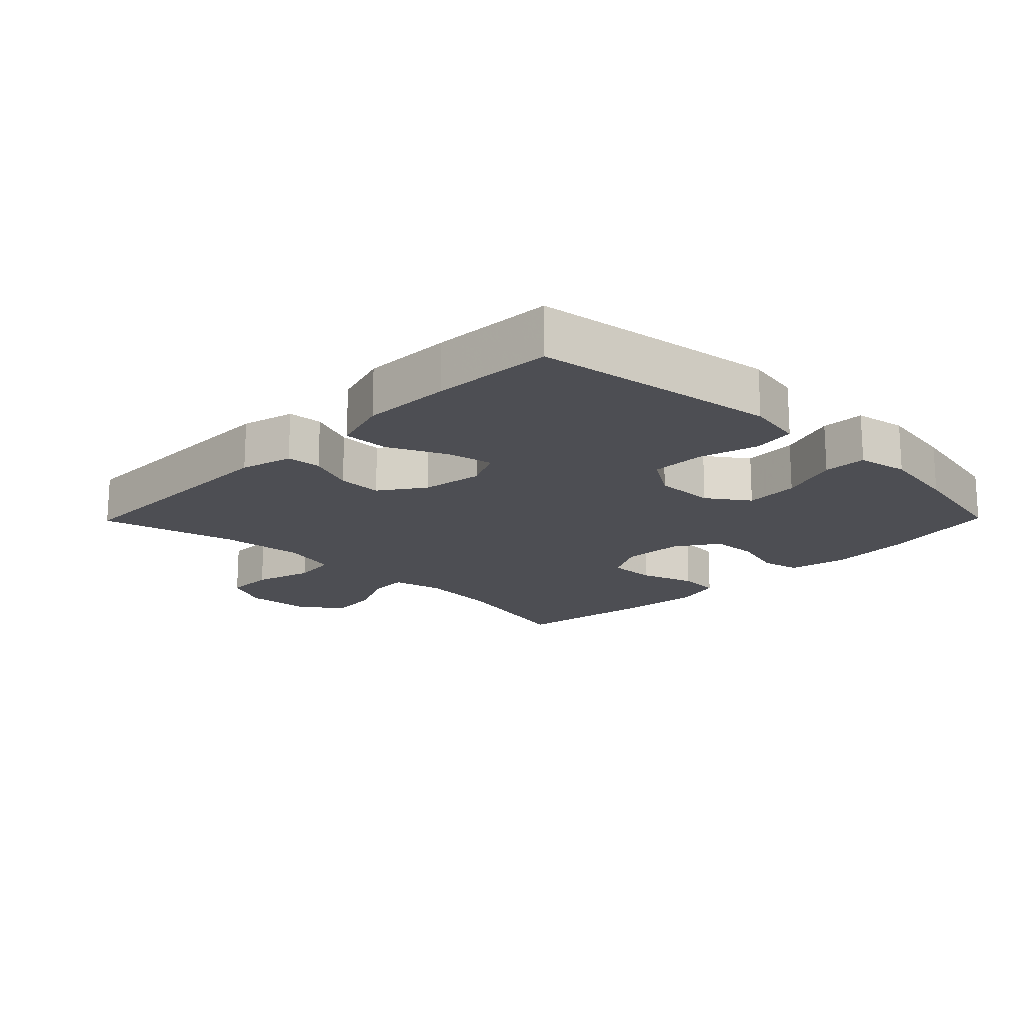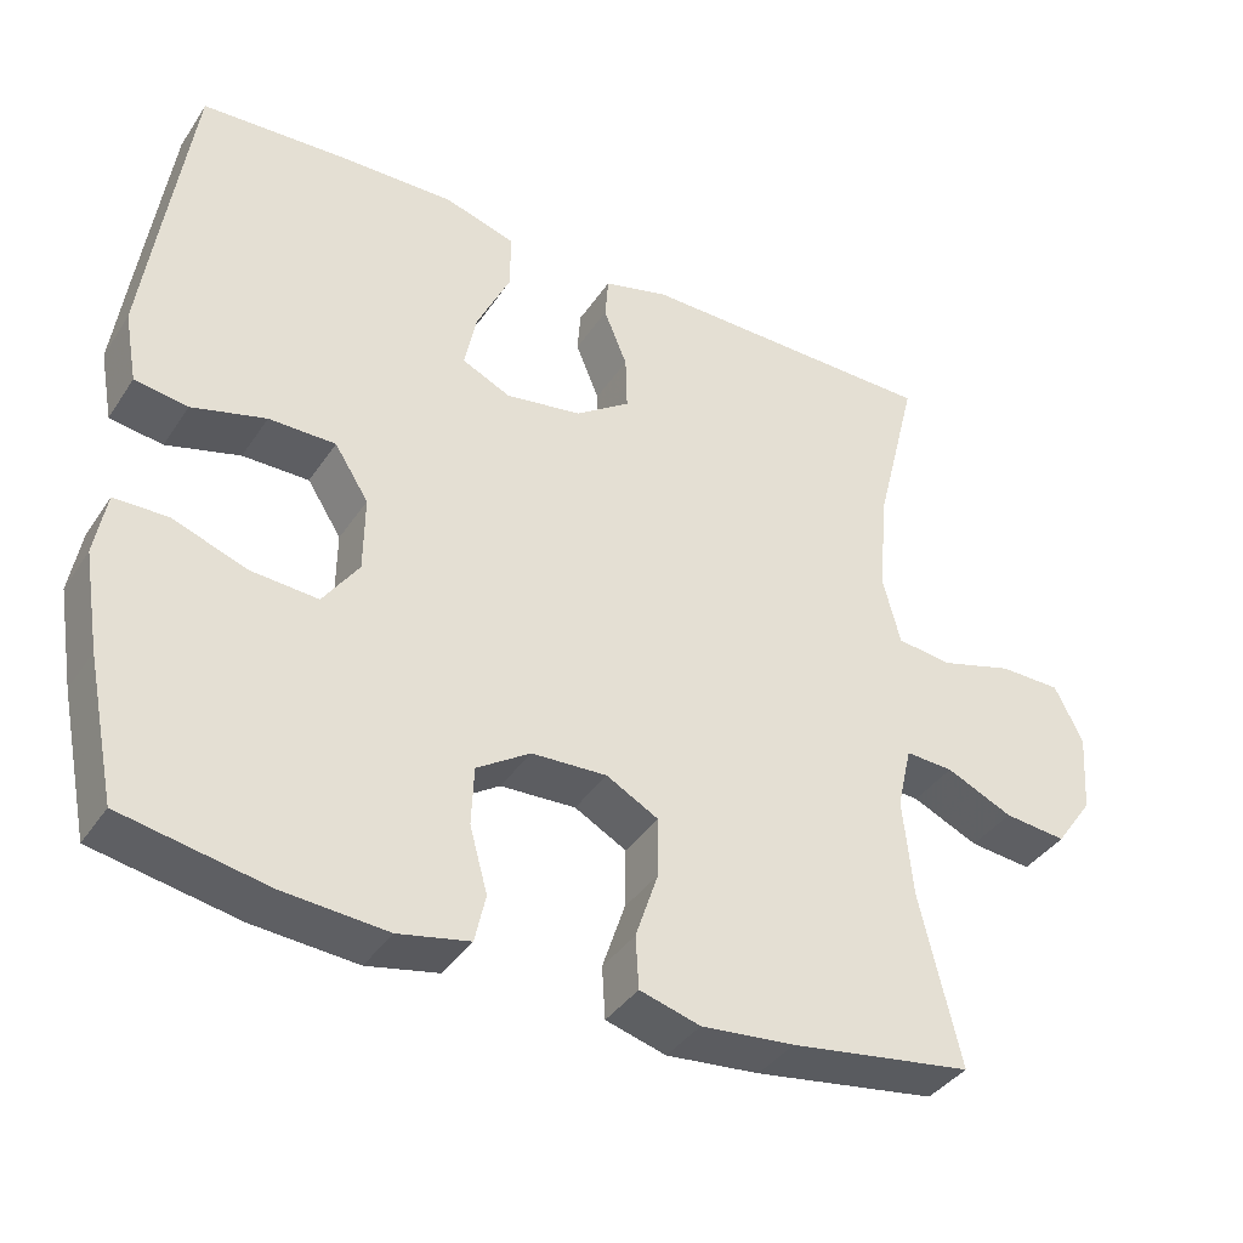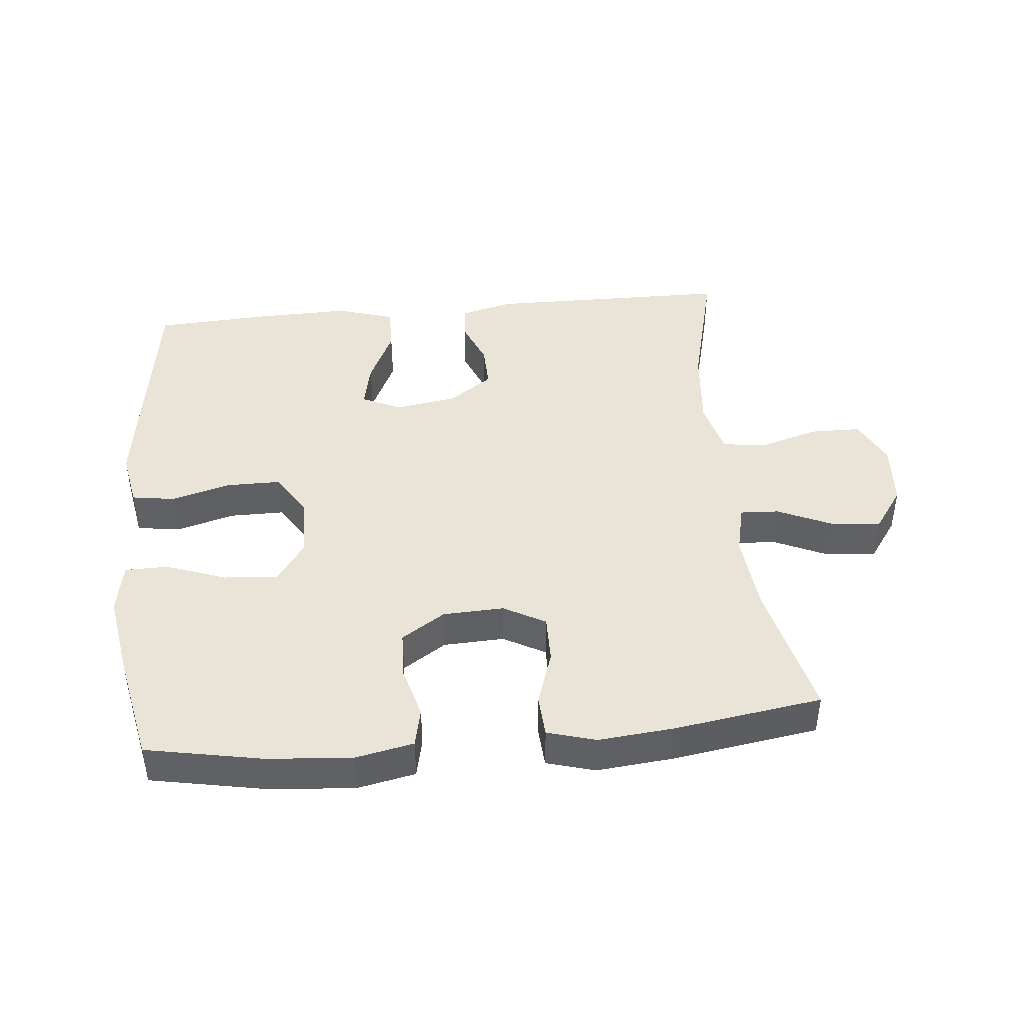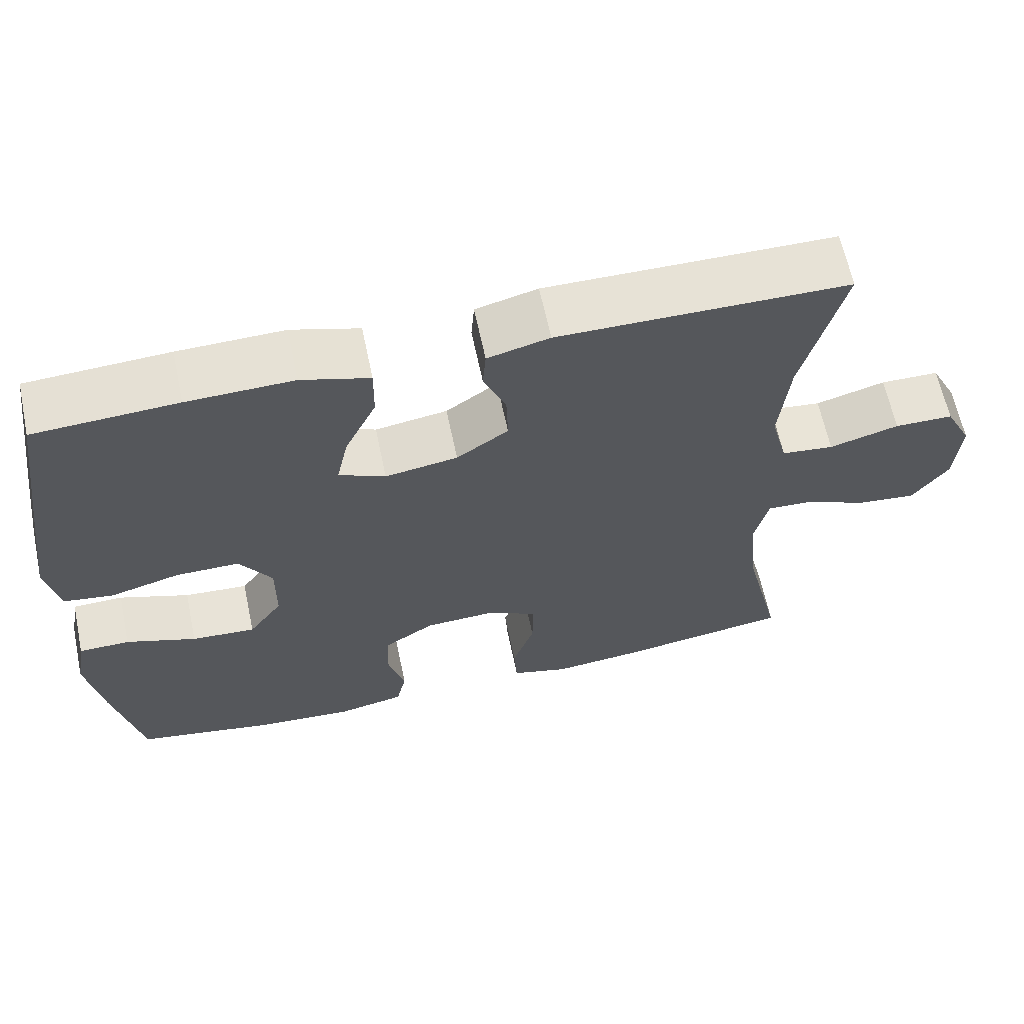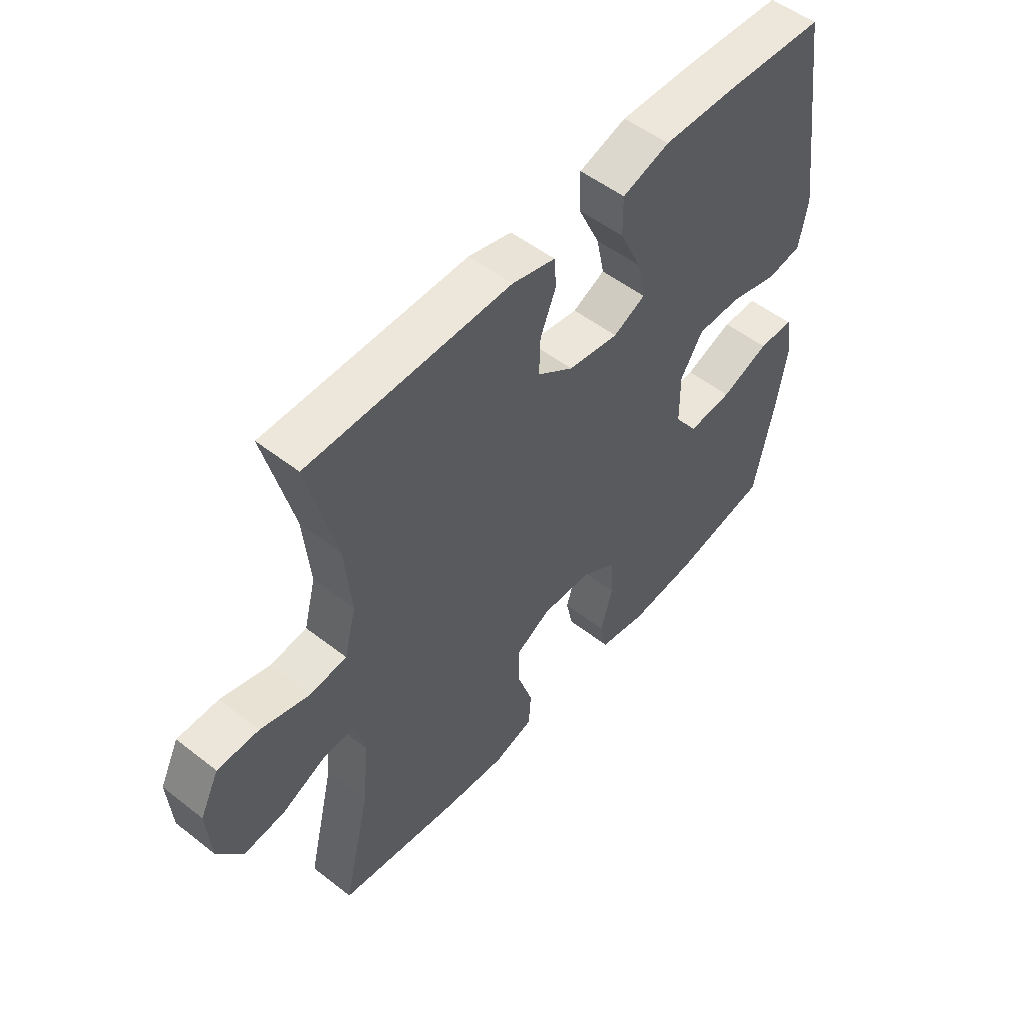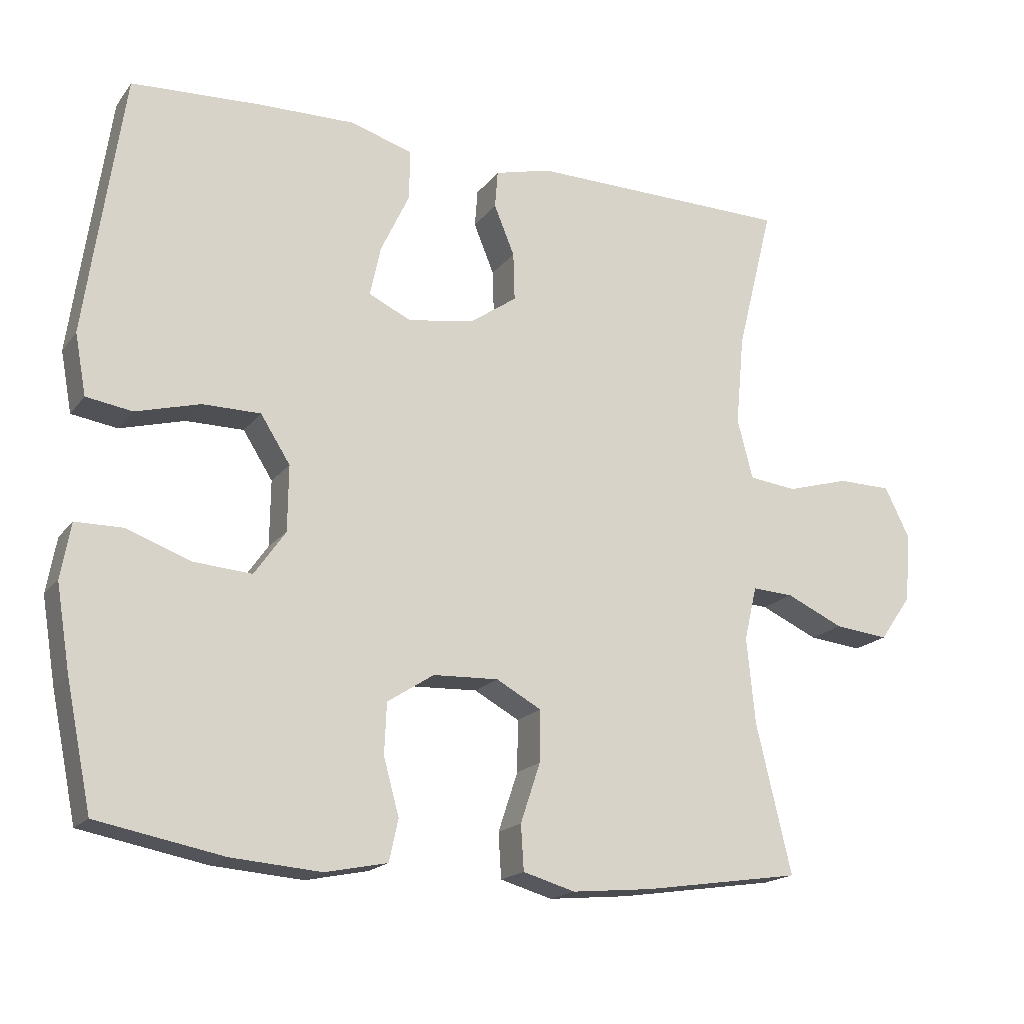
<metadata>
{"format":"obj","ext":"obj","renderer":"f3d","projection":"perspective","resolution":1024,"background":"white","views":[{"elev":-17.3,"azim":45.6,"up":"+Y"},{"elev":-38.5,"azim":149.9,"up":"+Z"},{"elev":43.5,"azim":174.5,"up":"+Y"},{"elev":63.7,"azim":168.1,"up":"+Z"},{"elev":52.4,"azim":-50.0,"up":"+Z"},{"elev":-18.1,"azim":154.6,"up":"+Z"}]}
</metadata>
<code>
v -0.5 0.07 0.5
v -0.126 0.07 0.504
v -0.046 0.07 0.483
v -0.042 0.07 0.43
v -0.071 0.07 0.359
v -0.073 0.07 0.291
v -0.006 0.07 0.244
v 0.088 0.07 0.229
v 0.148 0.07 0.257
v 0.133 0.07 0.328
v 0.092 0.07 0.415
v 0.091 0.07 0.486
v 0.179 0.07 0.513
v 0.316 0.07 0.51
v 0.5 0.07 0.5
v 0.535 0.07 0.257
v 0.553 0.07 0.128
v 0.537 0.07 0.042
v 0.472 0.07 0.032
v 0.381 0.07 0.057
v 0.299 0.07 0.057
v 0.257 0.07 -0.009
v 0.258 0.07 -0.102
v 0.302 0.07 -0.165
v 0.385 0.07 -0.159
v 0.476 0.07 -0.126
v 0.542 0.07 -0.127
v 0.556 0.07 -0.205
v 0.536 0.07 -0.326
v 0.5 0.07 -0.5
v 0.322 0.07 -0.534
v 0.194 0.07 -0.544
v 0.106 0.07 -0.526
v 0.093 0.07 -0.467
v 0.115 0.07 -0.387
v 0.112 0.07 -0.315
v 0.046 0.07 -0.272
v -0.047 0.07 -0.268
v -0.111 0.07 -0.303
v -0.11 0.07 -0.376
v -0.082 0.07 -0.46
v -0.086 0.07 -0.524
v -0.16 0.07 -0.545
v -0.275 0.07 -0.534
v -0.5 0.07 -0.5
v -0.45 0.07 -0.289
v -0.438 0.07 -0.167
v -0.456 0.07 -0.09
v -0.515 0.07 -0.093
v -0.597 0.07 -0.13
v -0.674 0.07 -0.138
v -0.72 0.07 -0.073
v -0.727 0.07 0.026
v -0.692 0.07 0.096
v -0.616 0.07 0.097
v -0.526 0.07 0.071
v -0.458 0.07 0.079
v -0.436 0.07 0.164
v -0.448 0.07 0.292
v -0.5 0 0.5
v -0.126 0 0.504
v -0.046 0 0.483
v -0.042 0 0.43
v -0.071 0 0.359
v -0.073 0 0.291
v -0.006 0 0.244
v 0.088 0 0.229
v 0.148 0 0.257
v 0.133 0 0.328
v 0.092 0 0.415
v 0.091 0 0.486
v 0.179 0 0.513
v 0.316 0 0.51
v 0.5 0 0.5
v 0.535 0 0.257
v 0.553 0 0.128
v 0.537 0 0.042
v 0.472 0 0.032
v 0.381 0 0.057
v 0.299 0 0.057
v 0.257 0 -0.009
v 0.258 0 -0.102
v 0.302 0 -0.165
v 0.385 0 -0.159
v 0.476 0 -0.126
v 0.542 0 -0.127
v 0.556 0 -0.205
v 0.536 0 -0.326
v 0.5 0 -0.5
v 0.322 0 -0.534
v 0.194 0 -0.544
v 0.106 0 -0.526
v 0.093 0 -0.467
v 0.115 0 -0.387
v 0.112 0 -0.315
v 0.046 0 -0.272
v -0.047 0 -0.268
v -0.111 0 -0.303
v -0.11 0 -0.376
v -0.082 0 -0.46
v -0.086 0 -0.524
v -0.16 0 -0.545
v -0.275 0 -0.534
v -0.5 0 -0.5
v -0.45 0 -0.289
v -0.438 0 -0.167
v -0.456 0 -0.09
v -0.515 0 -0.093
v -0.597 0 -0.13
v -0.674 0 -0.138
v -0.72 0 -0.073
v -0.727 0 0.026
v -0.692 0 0.096
v -0.616 0 0.097
v -0.526 0 0.071
v -0.458 0 0.079
v -0.436 0 0.164
v -0.448 0 0.292
f 53 54 55 56
f 53 56 57
f 52 53 57
f 49 50 51 52
f 48 49 52 57
f 47 48 57 58
f 43 44 45 46
f 43 46 47
f 40 41 42 43
f 39 40 43 47
f 38 39 47 58
f 32 33 34 35
f 32 35 36
f 31 32 36
f 30 31 36
f 29 30 36 37
f 25 26 27 28
f 24 25 28 29
f 17 18 19 20
f 17 20 21
f 16 17 21
f 15 16 21
f 14 15 21 22
f 10 11 12 13
f 9 10 13 14
f 2 3 4 5
f 59 1 2 5
f 59 5 6
f 37 38 58 59
f 24 29 37 59
f 23 24 59 6
f 22 23 6 7
f 9 14 22
f 8 9 22
f 7 8 22
f 115 114 113 112
f 116 115 112
f 116 112 111
f 111 110 109 108
f 116 111 108 107
f 117 116 107 106
f 105 104 103 102
f 106 105 102
f 102 101 100 99
f 106 102 99 98
f 117 106 98 97
f 94 93 92 91
f 95 94 91
f 95 91 90
f 95 90 89
f 96 95 89 88
f 87 86 85 84
f 88 87 84 83
f 79 78 77 76
f 80 79 76
f 80 76 75
f 80 75 74
f 81 80 74 73
f 72 71 70 69
f 73 72 69 68
f 64 63 62 61
f 64 61 60 118
f 65 64 118
f 118 117 97 96
f 118 96 88 83
f 65 118 83 82
f 66 65 82 81
f 81 73 68
f 81 68 67
f 81 67 66
f 1 60 61 2
f 2 61 62 3
f 3 62 63 4
f 4 63 64 5
f 5 64 65 6
f 6 65 66 7
f 7 66 67 8
f 8 67 68 9
f 9 68 69 10
f 10 69 70 11
f 11 70 71 12
f 12 71 72 13
f 13 72 73 14
f 14 73 74 15
f 15 74 75 16
f 16 75 76 17
f 17 76 77 18
f 18 77 78 19
f 19 78 79 20
f 20 79 80 21
f 21 80 81 22
f 22 81 82 23
f 23 82 83 24
f 24 83 84 25
f 25 84 85 26
f 26 85 86 27
f 27 86 87 28
f 28 87 88 29
f 29 88 89 30
f 30 89 90 31
f 31 90 91 32
f 32 91 92 33
f 33 92 93 34
f 34 93 94 35
f 35 94 95 36
f 36 95 96 37
f 37 96 97 38
f 38 97 98 39
f 39 98 99 40
f 40 99 100 41
f 41 100 101 42
f 42 101 102 43
f 43 102 103 44
f 44 103 104 45
f 45 104 105 46
f 46 105 106 47
f 47 106 107 48
f 48 107 108 49
f 49 108 109 50
f 50 109 110 51
f 51 110 111 52
f 52 111 112 53
f 53 112 113 54
f 54 113 114 55
f 55 114 115 56
f 56 115 116 57
f 57 116 117 58
f 58 117 118 59
f 59 118 60 1

</code>
